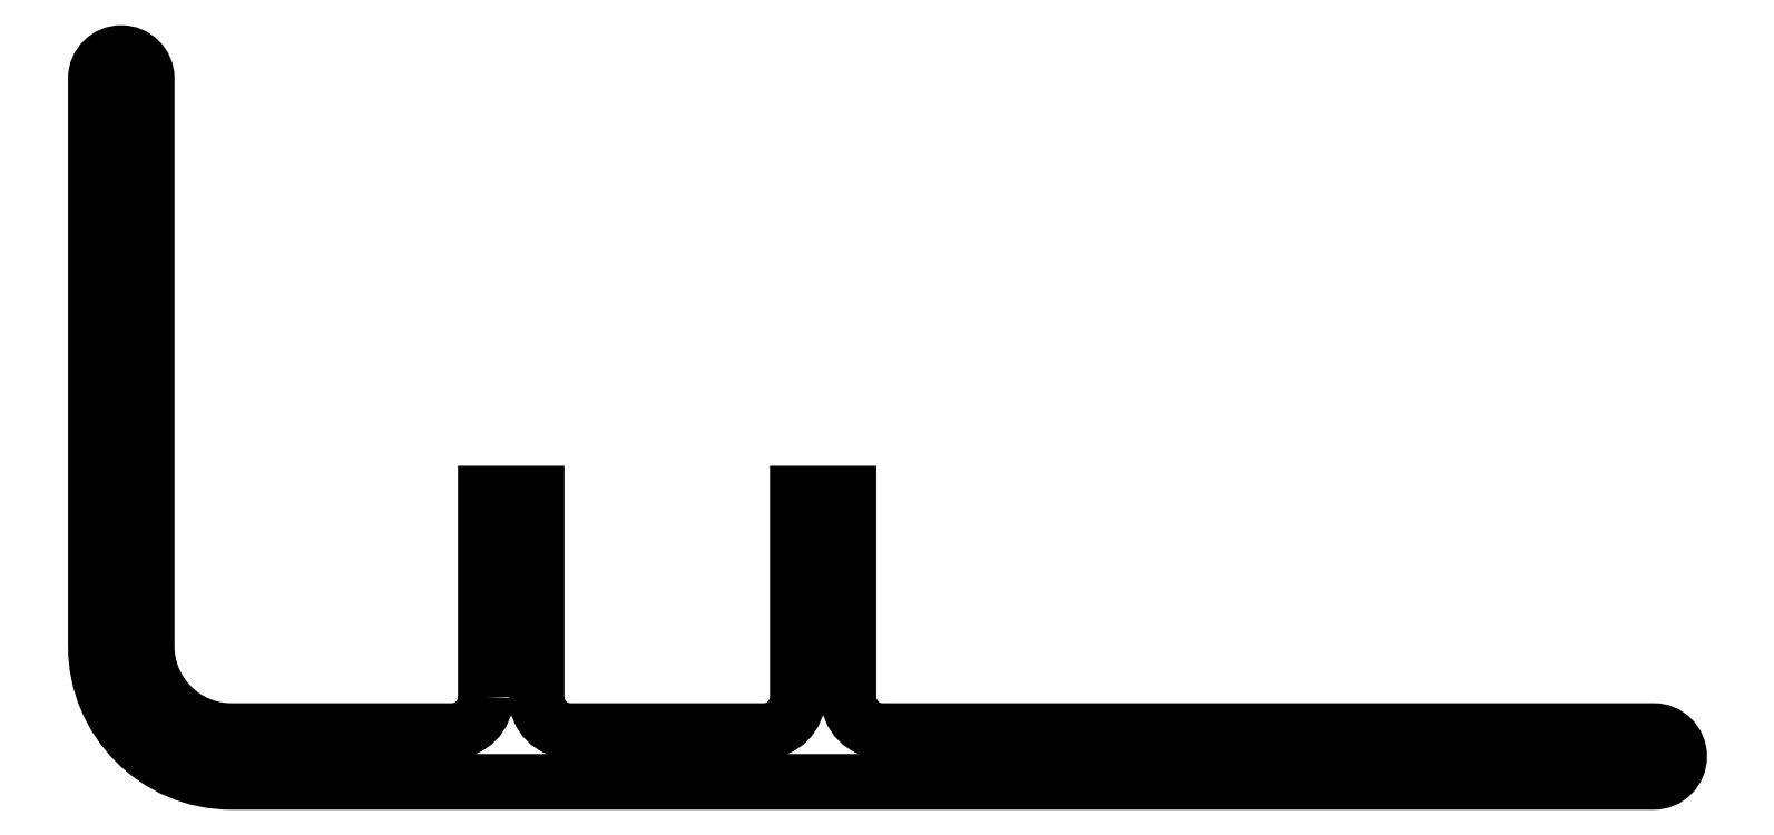
<metadata>
{"format":"dxf","ext":"dxf","renderer":"ezdxf+matplotlib","layout":"modelspace","background":"white","min_lineweight":24,"dpi":150}
</metadata>
<code>
0
SECTION
2
ENTITIES
0
POLYLINE
8
0
66
     1
10
0
20
0
30
0
70
     1
0
VERTEX
8
0
10
161.7
20
228.6
30
0
0
VERTEX
8
0
10
161.7
20
234.6
30
0
0
VERTEX
8
0
10
163.2
20
234.6
30
0
0
VERTEX
8
0
10
163.2
20
228.6
30
0
42
0.4142
0
VERTEX
8
0
10
164.2
20
227.6
30
0
0
VERTEX
8
0
10
169.9
20
227.6
30
0
42
0.4142
0
VERTEX
8
0
10
170.9
20
228.6
30
0
0
VERTEX
8
0
10
170.9
20
234.6
30
0
0
VERTEX
8
0
10
172.4
20
234.6
30
0
0
VERTEX
8
0
10
172.4
20
228.6
30
0
42
0.4142
0
VERTEX
8
0
10
173.4
20
227.6
30
0
0
VERTEX
8
0
10
196.2
20
227.6
30
0
42
-1
0
VERTEX
8
0
10
196.2
20
226.1
30
0
0
VERTEX
8
0
10
154.2
20
226.1
30
0
42
-0.4142
0
VERTEX
8
0
10
150.2
20
230.1
30
0
0
VERTEX
8
0
10
150.2
20
246.8
30
0
42
-1
0
VERTEX
8
0
10
151.7
20
246.8
30
0
0
VERTEX
8
0
10
151.7
20
230.1
30
0
42
0.4142
0
VERTEX
8
0
10
154.2
20
227.6
30
0
0
VERTEX
8
0
10
160.7
20
227.6
30
0
42
0.4142
0
SEQEND
8
0
0
ENDSEC
0
EOF

</code>
